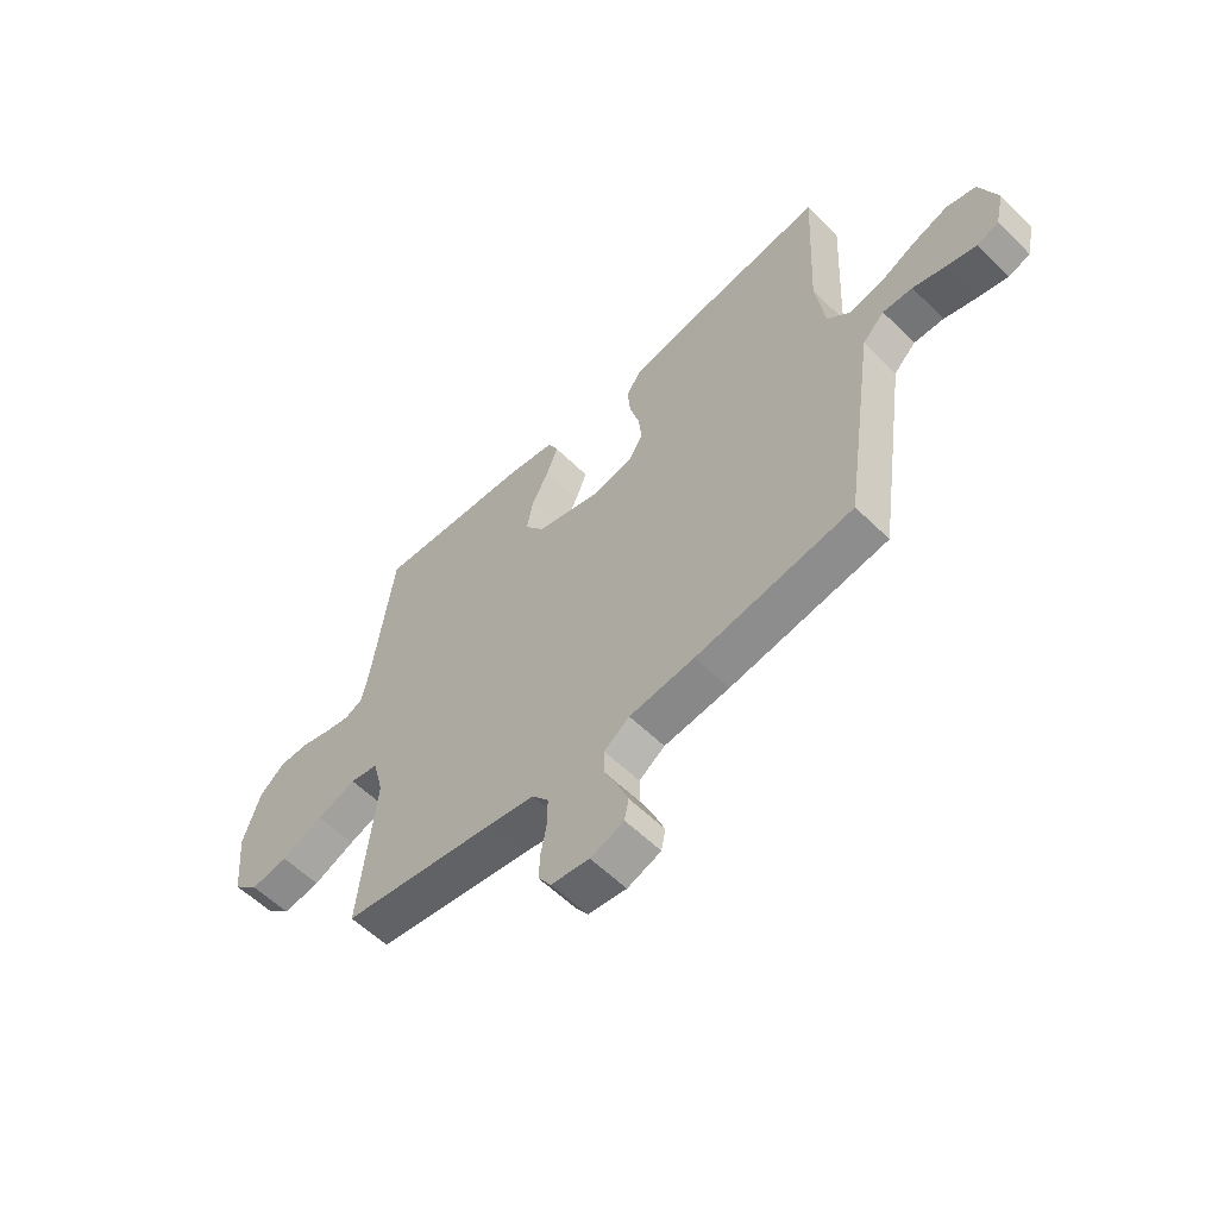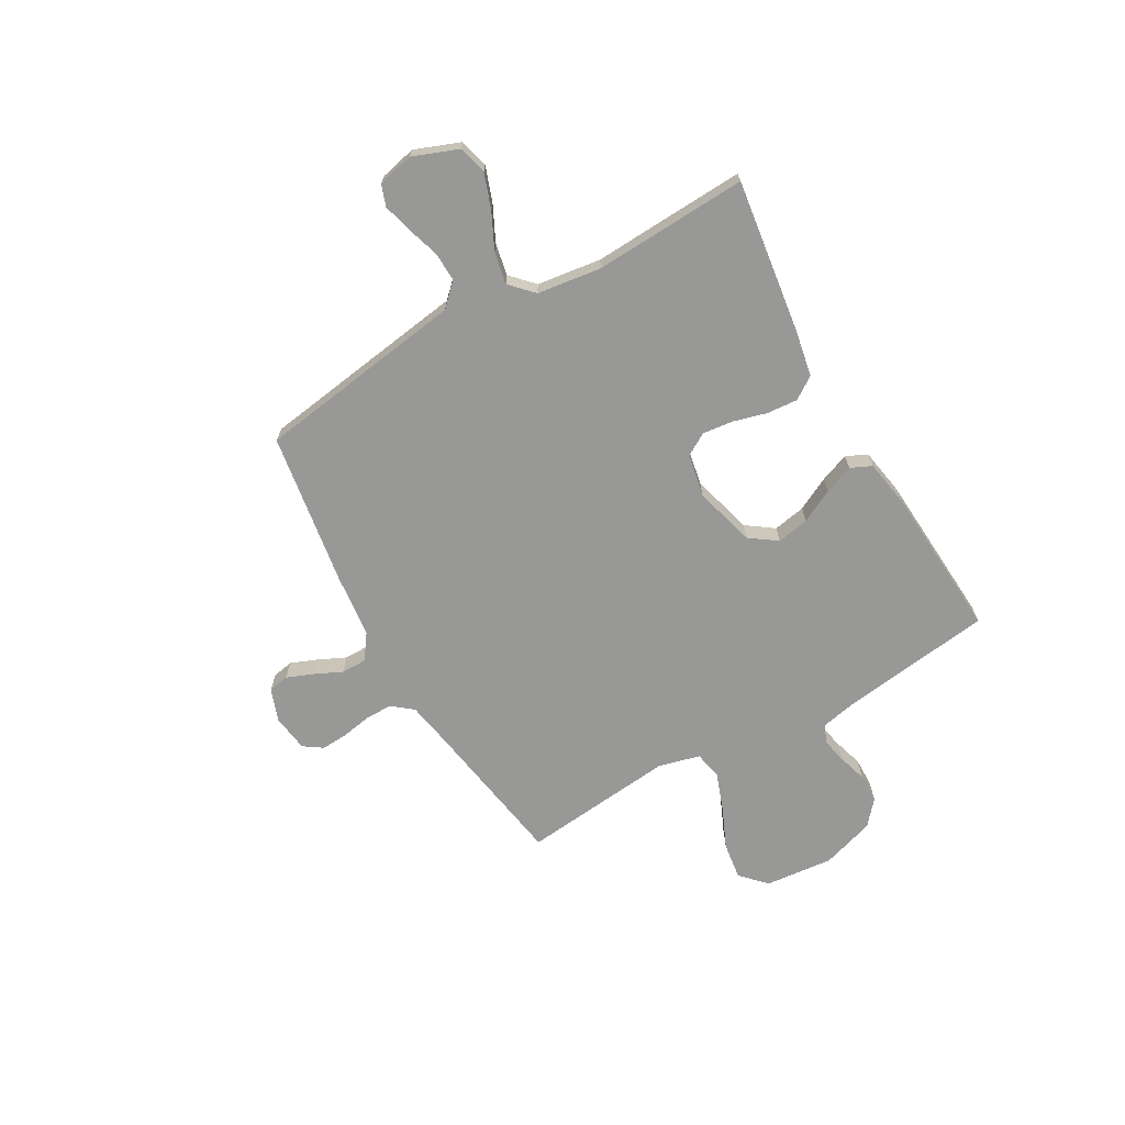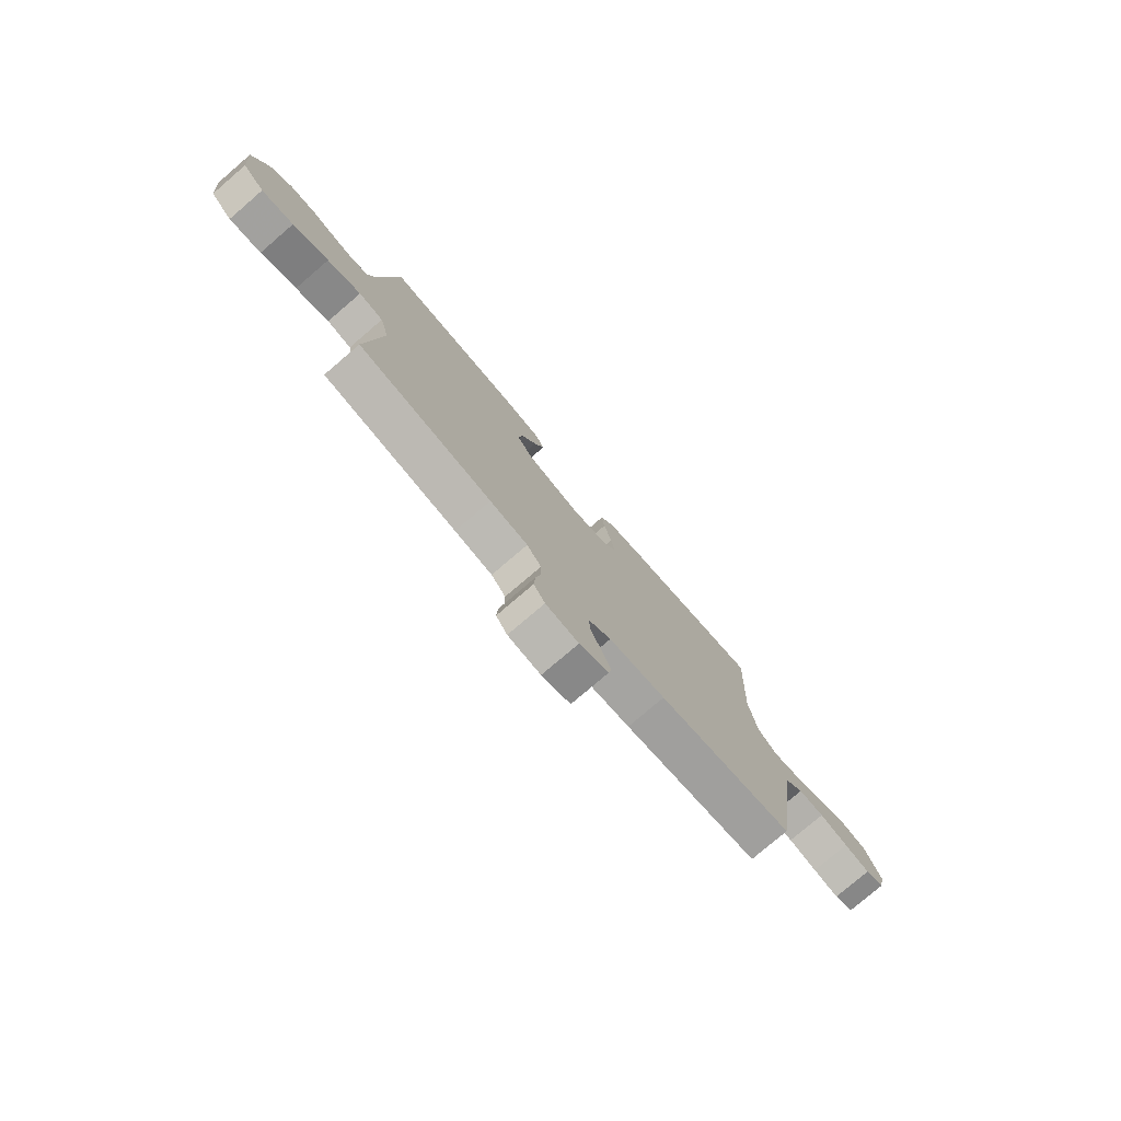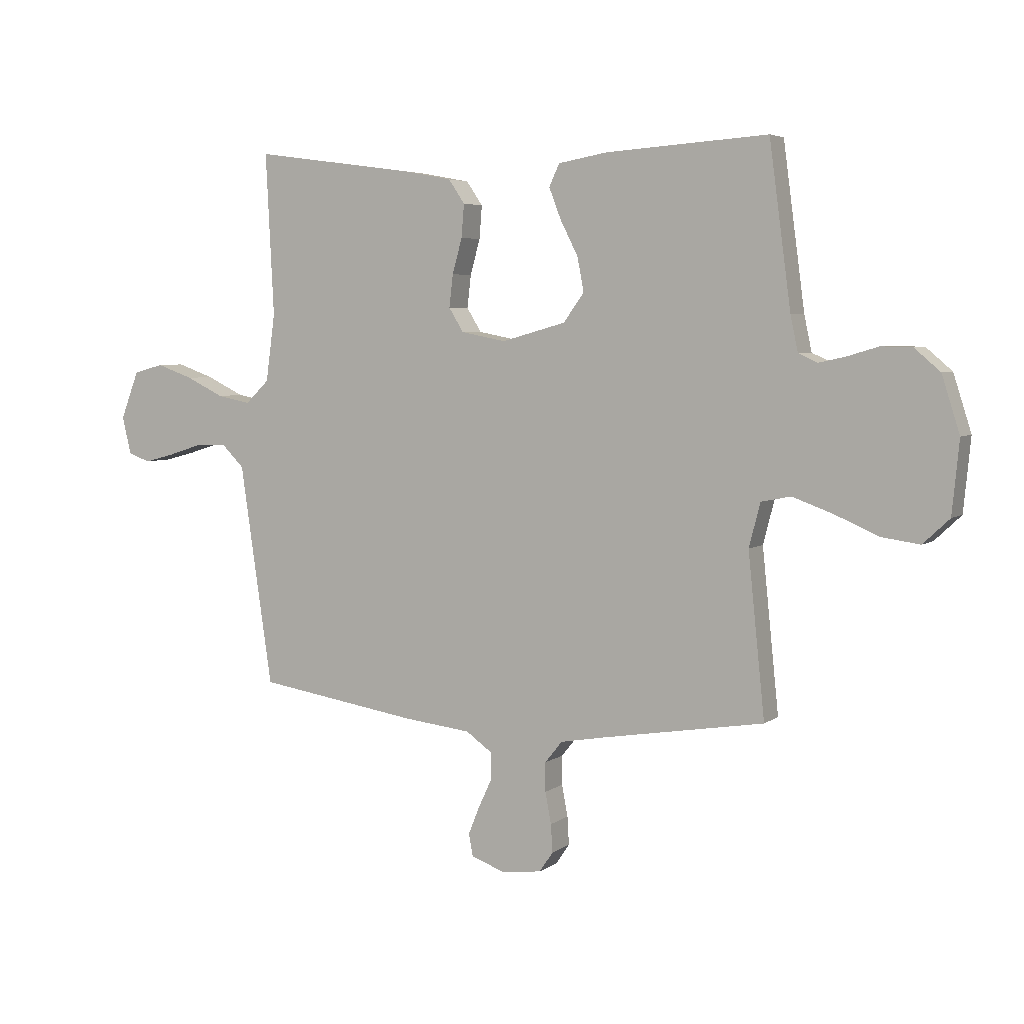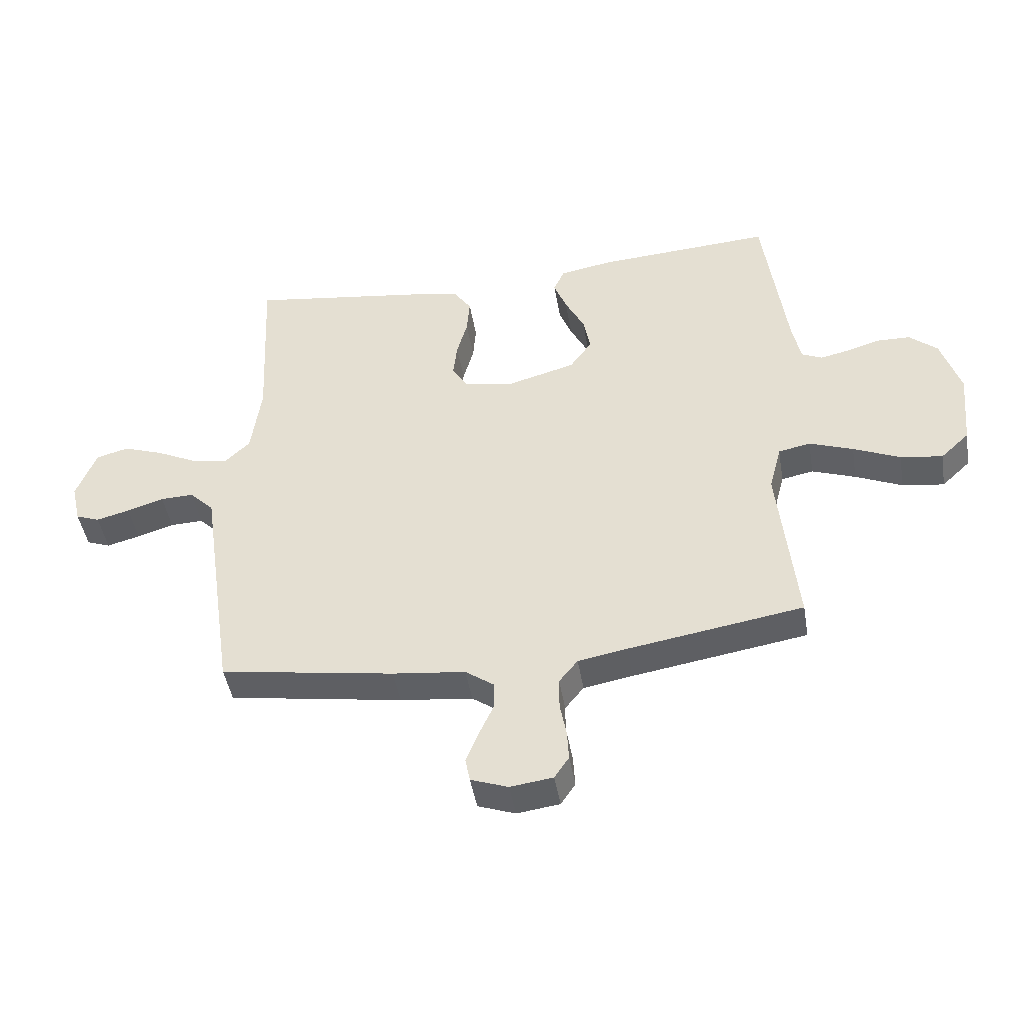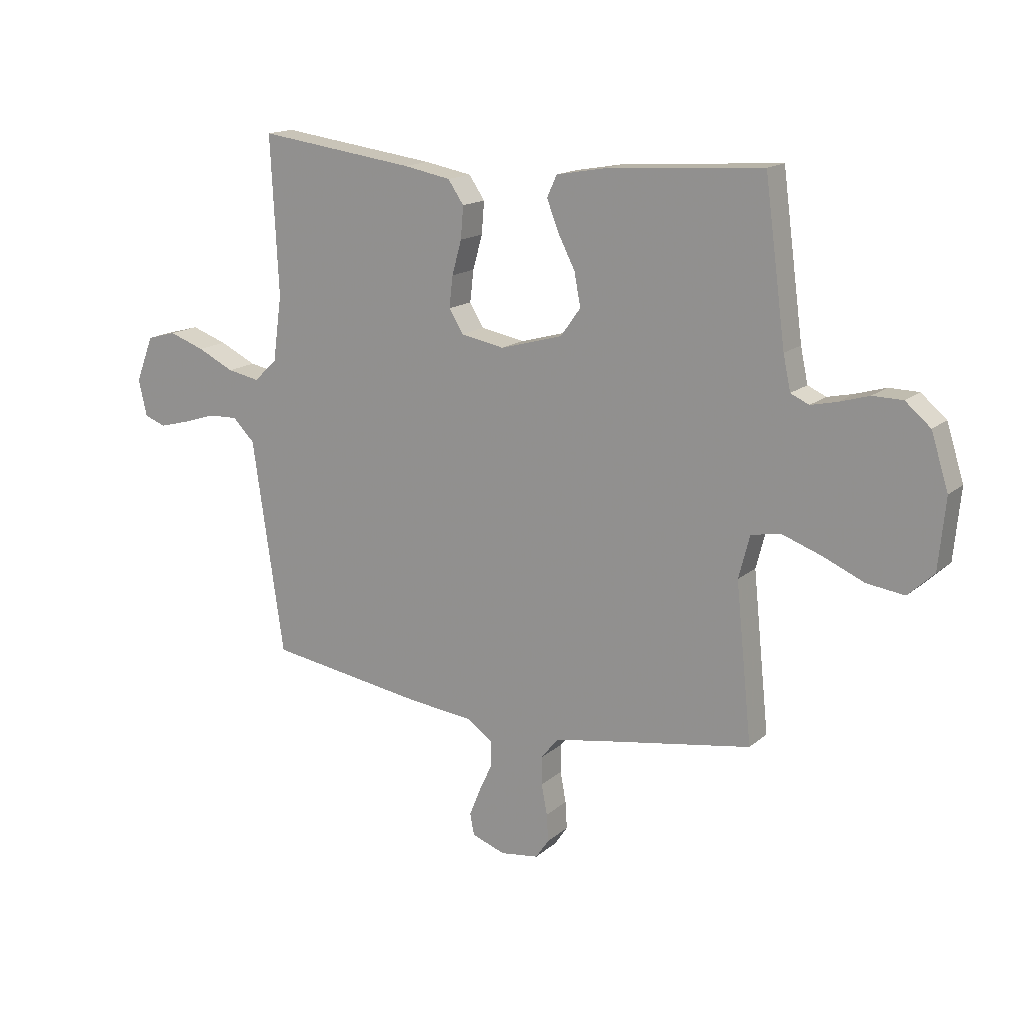
<metadata>
{"format":"obj","ext":"obj","renderer":"f3d","projection":"perspective","resolution":1024,"background":"white","views":[{"elev":-58.0,"azim":-135.4,"up":"+Z"},{"elev":-68.5,"azim":-60.3,"up":"+Y"},{"elev":-77.8,"azim":130.6,"up":"+Z"},{"elev":4.8,"azim":26.6,"up":"+Z"},{"elev":-45.1,"azim":9.4,"up":"+Z"},{"elev":15.6,"azim":31.0,"up":"+Z"}]}
</metadata>
<code>
v 0.5 0.07 0.5
v 0.54 0.07 0.2
v 0.554 0.07 0.134
v 0.589 0.07 0.118
v 0.639 0.07 0.129
v 0.696 0.07 0.146
v 0.753 0.07 0.145
v 0.801 0.07 0.104
v 0.834 0.07 0
v 0.821 0.07 -0.134
v 0.772 0.07 -0.18
v 0.7 0.07 -0.17
v 0.62 0.07 -0.135
v 0.545 0.07 -0.108
v 0.49 0.07 -0.119
v 0.469 0.07 -0.2
v 0.5 0.07 -0.5
v 0.2 0.07 -0.549
v 0.116 0.07 -0.564
v 0.084 0.07 -0.604
v 0.084 0.07 -0.658
v 0.095 0.07 -0.716
v 0.098 0.07 -0.768
v 0.073 0.07 -0.805
v 0 0.07 -0.815
v -0.064 0.07 -0.792
v -0.072 0.07 -0.751
v -0.051 0.07 -0.699
v -0.026 0.07 -0.645
v -0.026 0.07 -0.596
v -0.075 0.07 -0.561
v -0.2 0.07 -0.547
v -0.5 0.07 -0.5
v -0.544 0.07 -0.2
v -0.56 0.07 -0.09
v -0.602 0.07 -0.048
v -0.659 0.07 -0.05
v -0.722 0.07 -0.07
v -0.779 0.07 -0.085
v -0.82 0.07 -0.07
v -0.836 0.07 0
v -0.802 0.07 0.088
v -0.746 0.07 0.103
v -0.678 0.07 0.079
v -0.608 0.07 0.045
v -0.546 0.07 0.033
v -0.502 0.07 0.075
v -0.485 0.07 0.2
v -0.5 0.07 0.5
v -0.2 0.07 0.459
v -0.11 0.07 0.442
v -0.08 0.07 0.398
v -0.085 0.07 0.337
v -0.103 0.07 0.272
v -0.11 0.07 0.212
v -0.083 0.07 0.168
v 0 0.07 0.152
v 0.119 0.07 0.185
v 0.157 0.07 0.238
v 0.145 0.07 0.301
v 0.112 0.07 0.366
v 0.09 0.07 0.423
v 0.109 0.07 0.464
v 0.2 0.07 0.48
v 0.5 0 0.5
v 0.54 0 0.2
v 0.554 0 0.134
v 0.589 0 0.118
v 0.639 0 0.129
v 0.696 0 0.146
v 0.753 0 0.145
v 0.801 0 0.104
v 0.834 0 0
v 0.821 0 -0.134
v 0.772 0 -0.18
v 0.7 0 -0.17
v 0.62 0 -0.135
v 0.545 0 -0.108
v 0.49 0 -0.119
v 0.469 0 -0.2
v 0.5 0 -0.5
v 0.2 0 -0.549
v 0.116 0 -0.564
v 0.084 0 -0.604
v 0.084 0 -0.658
v 0.095 0 -0.716
v 0.098 0 -0.768
v 0.073 0 -0.805
v 0 0 -0.815
v -0.064 0 -0.792
v -0.072 0 -0.751
v -0.051 0 -0.699
v -0.026 0 -0.645
v -0.026 0 -0.596
v -0.075 0 -0.561
v -0.2 0 -0.547
v -0.5 0 -0.5
v -0.544 0 -0.2
v -0.56 0 -0.09
v -0.602 0 -0.048
v -0.659 0 -0.05
v -0.722 0 -0.07
v -0.779 0 -0.085
v -0.82 0 -0.07
v -0.836 0 0
v -0.802 0 0.088
v -0.746 0 0.103
v -0.678 0 0.079
v -0.608 0 0.045
v -0.546 0 0.033
v -0.502 0 0.075
v -0.485 0 0.2
v -0.5 0 0.5
v -0.2 0 0.459
v -0.11 0 0.442
v -0.08 0 0.398
v -0.085 0 0.337
v -0.103 0 0.272
v -0.11 0 0.212
v -0.083 0 0.168
v 0 0 0.152
v 0.119 0 0.185
v 0.157 0 0.238
v 0.145 0 0.301
v 0.112 0 0.366
v 0.09 0 0.423
v 0.109 0 0.464
v 0.2 0 0.48
f 63 64 1 2
f 60 61 62 63
f 60 63 2 3
f 59 60 3 4
f 58 59 4
f 57 58 4
f 51 52 53 54
f 51 54 55
f 48 49 50 51
f 47 48 51 55
f 46 47 55 56
f 42 43 44 45
f 40 41 42 45
f 40 45 46
f 37 38 39 40
f 37 40 46 56
f 32 33 34 35
f 31 32 35
f 30 31 35 36
f 26 27 28 29
f 24 25 26 29
f 24 29 30
f 21 22 23 24
f 20 21 24 30
f 19 20 30 36
f 16 17 18
f 15 16 18 19
f 10 11 12 13
f 10 13 14
f 9 10 14
f 8 9 14 15
f 5 6 7 8
f 4 5 8 15
f 36 37 56 57
f 19 36 57
f 4 15 19 57
f 66 65 128 127
f 127 126 125 124
f 67 66 127 124
f 68 67 124 123
f 68 123 122
f 68 122 121
f 118 117 116 115
f 119 118 115
f 115 114 113 112
f 119 115 112 111
f 120 119 111 110
f 109 108 107 106
f 109 106 105 104
f 110 109 104
f 104 103 102 101
f 120 110 104 101
f 99 98 97 96
f 99 96 95
f 100 99 95 94
f 93 92 91 90
f 93 90 89 88
f 94 93 88
f 88 87 86 85
f 94 88 85 84
f 100 94 84 83
f 82 81 80
f 83 82 80 79
f 77 76 75 74
f 78 77 74
f 78 74 73
f 79 78 73 72
f 72 71 70 69
f 79 72 69 68
f 121 120 101 100
f 121 100 83
f 121 83 79 68
f 1 65 66 2
f 2 66 67 3
f 3 67 68 4
f 4 68 69 5
f 5 69 70 6
f 6 70 71 7
f 7 71 72 8
f 8 72 73 9
f 9 73 74 10
f 10 74 75 11
f 11 75 76 12
f 12 76 77 13
f 13 77 78 14
f 14 78 79 15
f 15 79 80 16
f 16 80 81 17
f 17 81 82 18
f 18 82 83 19
f 19 83 84 20
f 20 84 85 21
f 21 85 86 22
f 22 86 87 23
f 23 87 88 24
f 24 88 89 25
f 25 89 90 26
f 26 90 91 27
f 27 91 92 28
f 28 92 93 29
f 29 93 94 30
f 30 94 95 31
f 31 95 96 32
f 32 96 97 33
f 33 97 98 34
f 34 98 99 35
f 35 99 100 36
f 36 100 101 37
f 37 101 102 38
f 38 102 103 39
f 39 103 104 40
f 40 104 105 41
f 41 105 106 42
f 42 106 107 43
f 43 107 108 44
f 44 108 109 45
f 45 109 110 46
f 46 110 111 47
f 47 111 112 48
f 48 112 113 49
f 49 113 114 50
f 50 114 115 51
f 51 115 116 52
f 52 116 117 53
f 53 117 118 54
f 54 118 119 55
f 55 119 120 56
f 56 120 121 57
f 57 121 122 58
f 58 122 123 59
f 59 123 124 60
f 60 124 125 61
f 61 125 126 62
f 62 126 127 63
f 63 127 128 64
f 64 128 65 1

</code>
